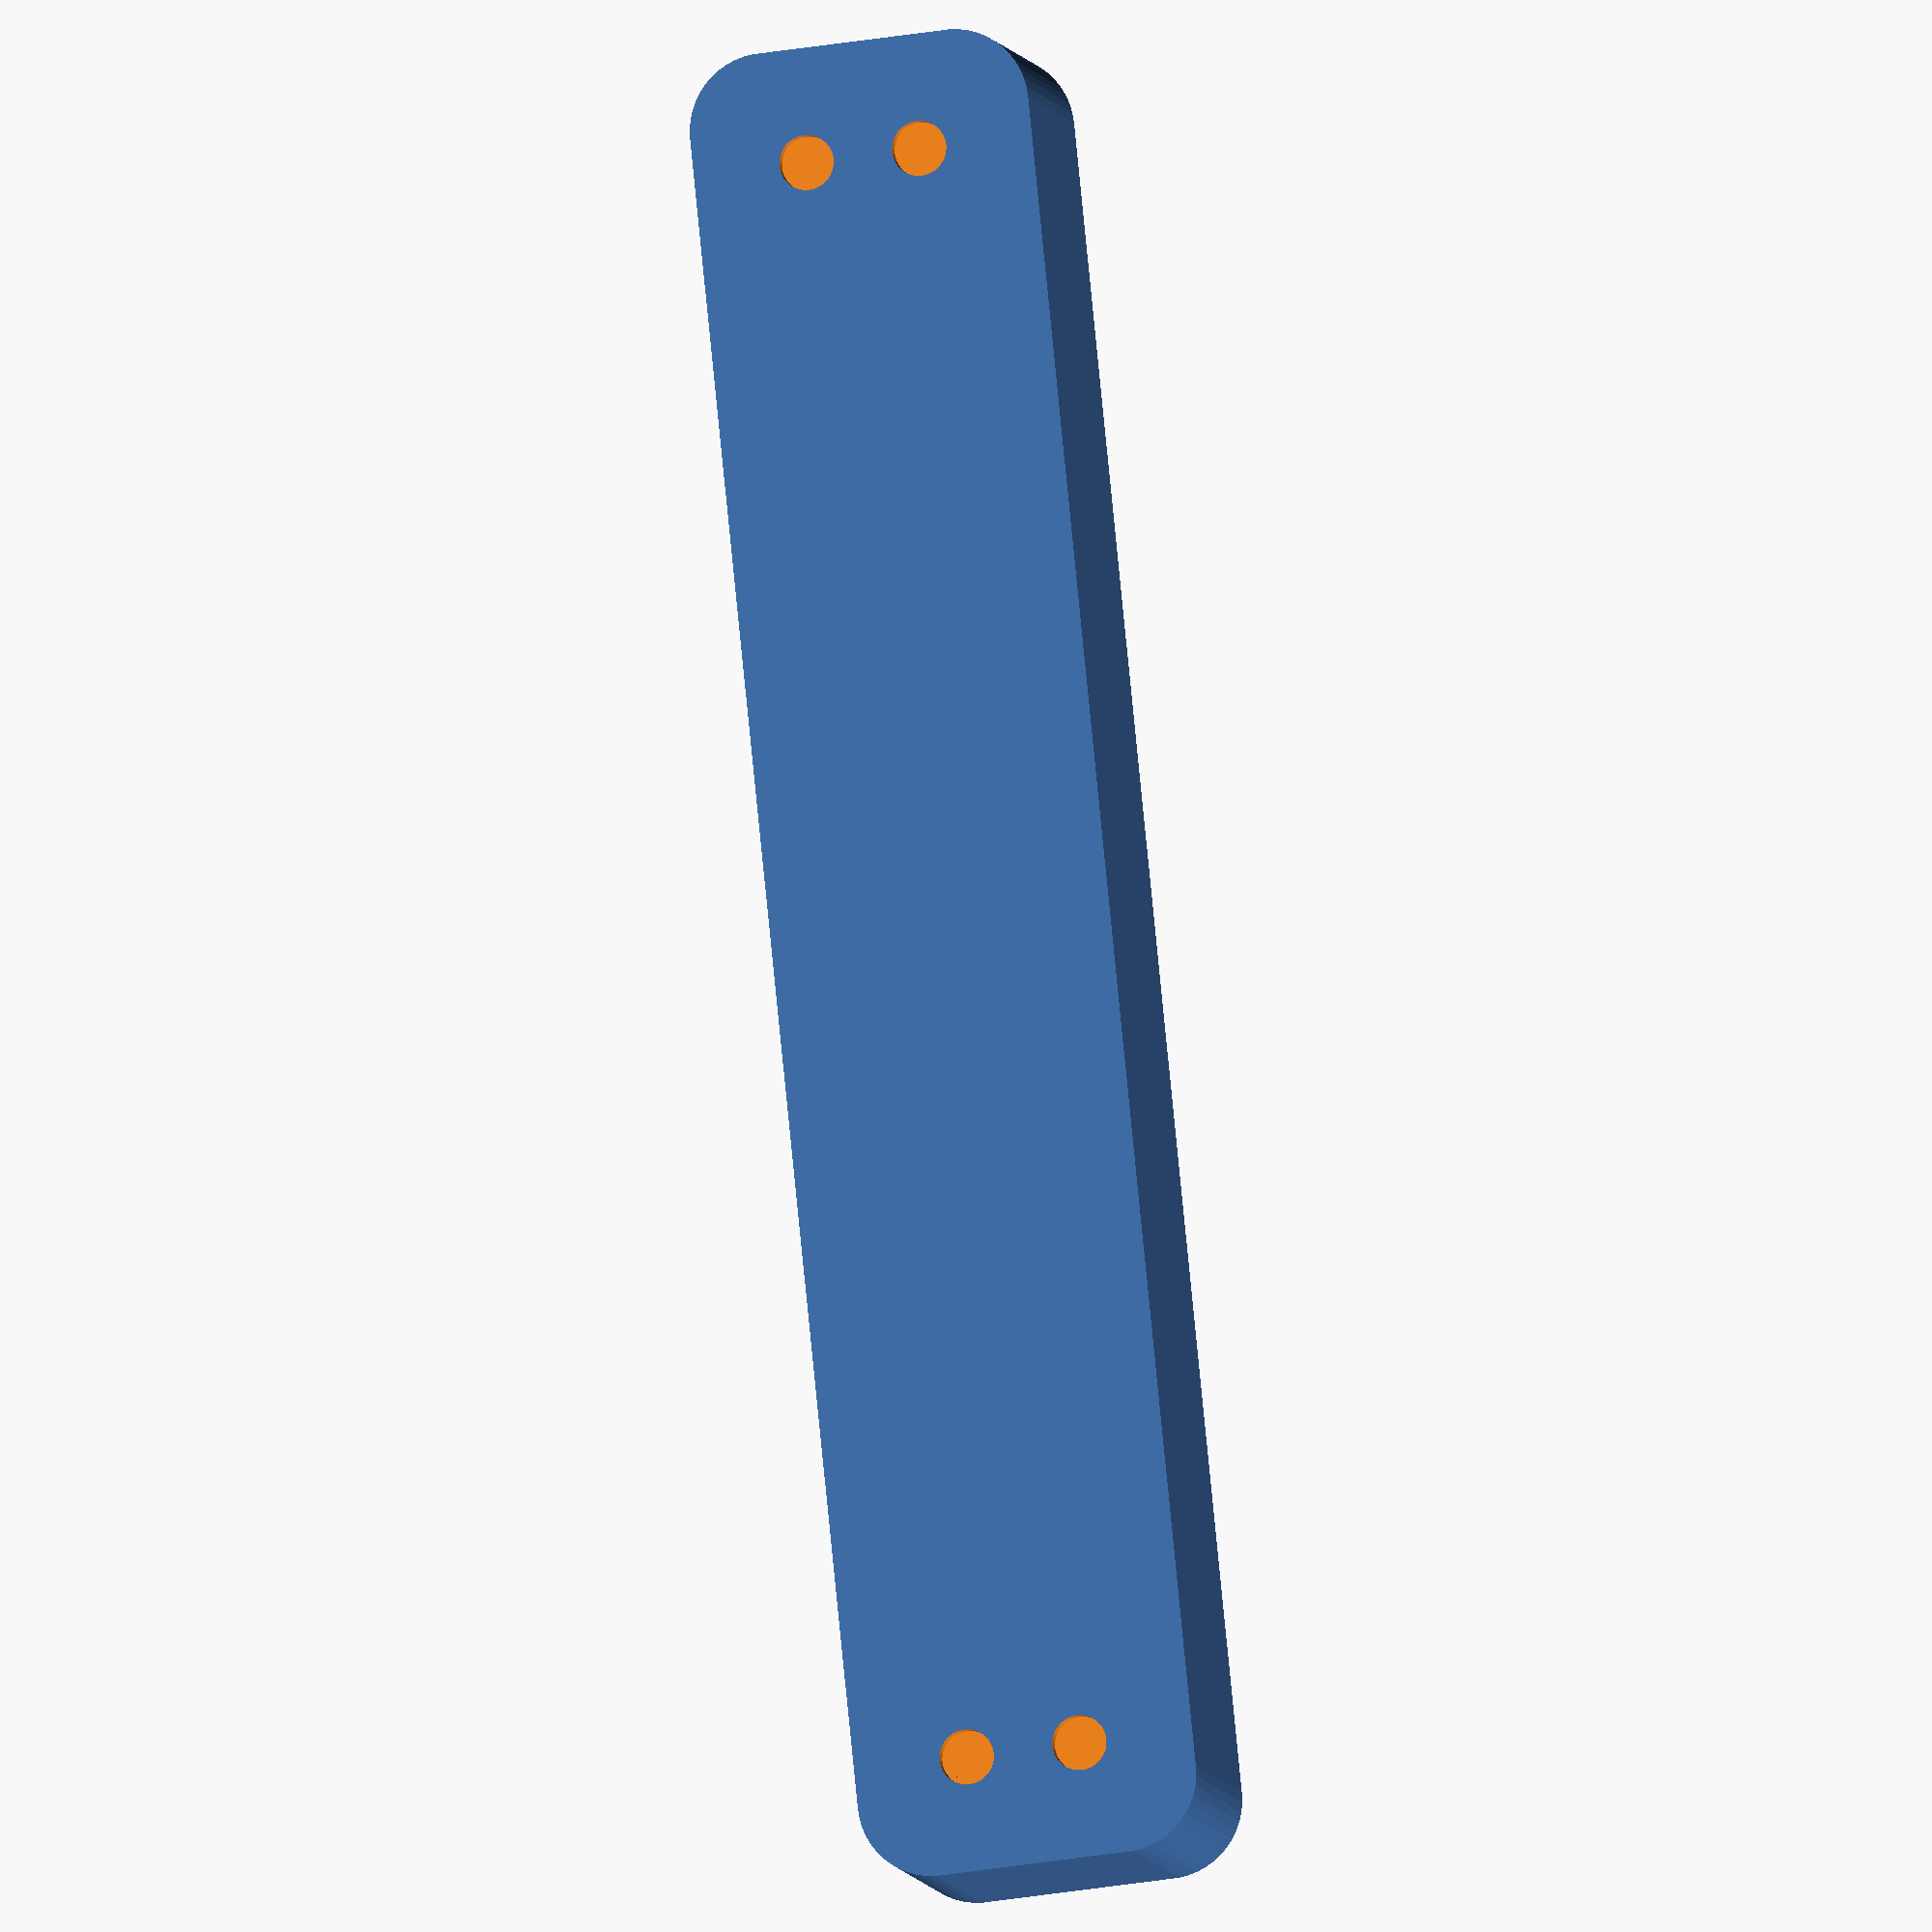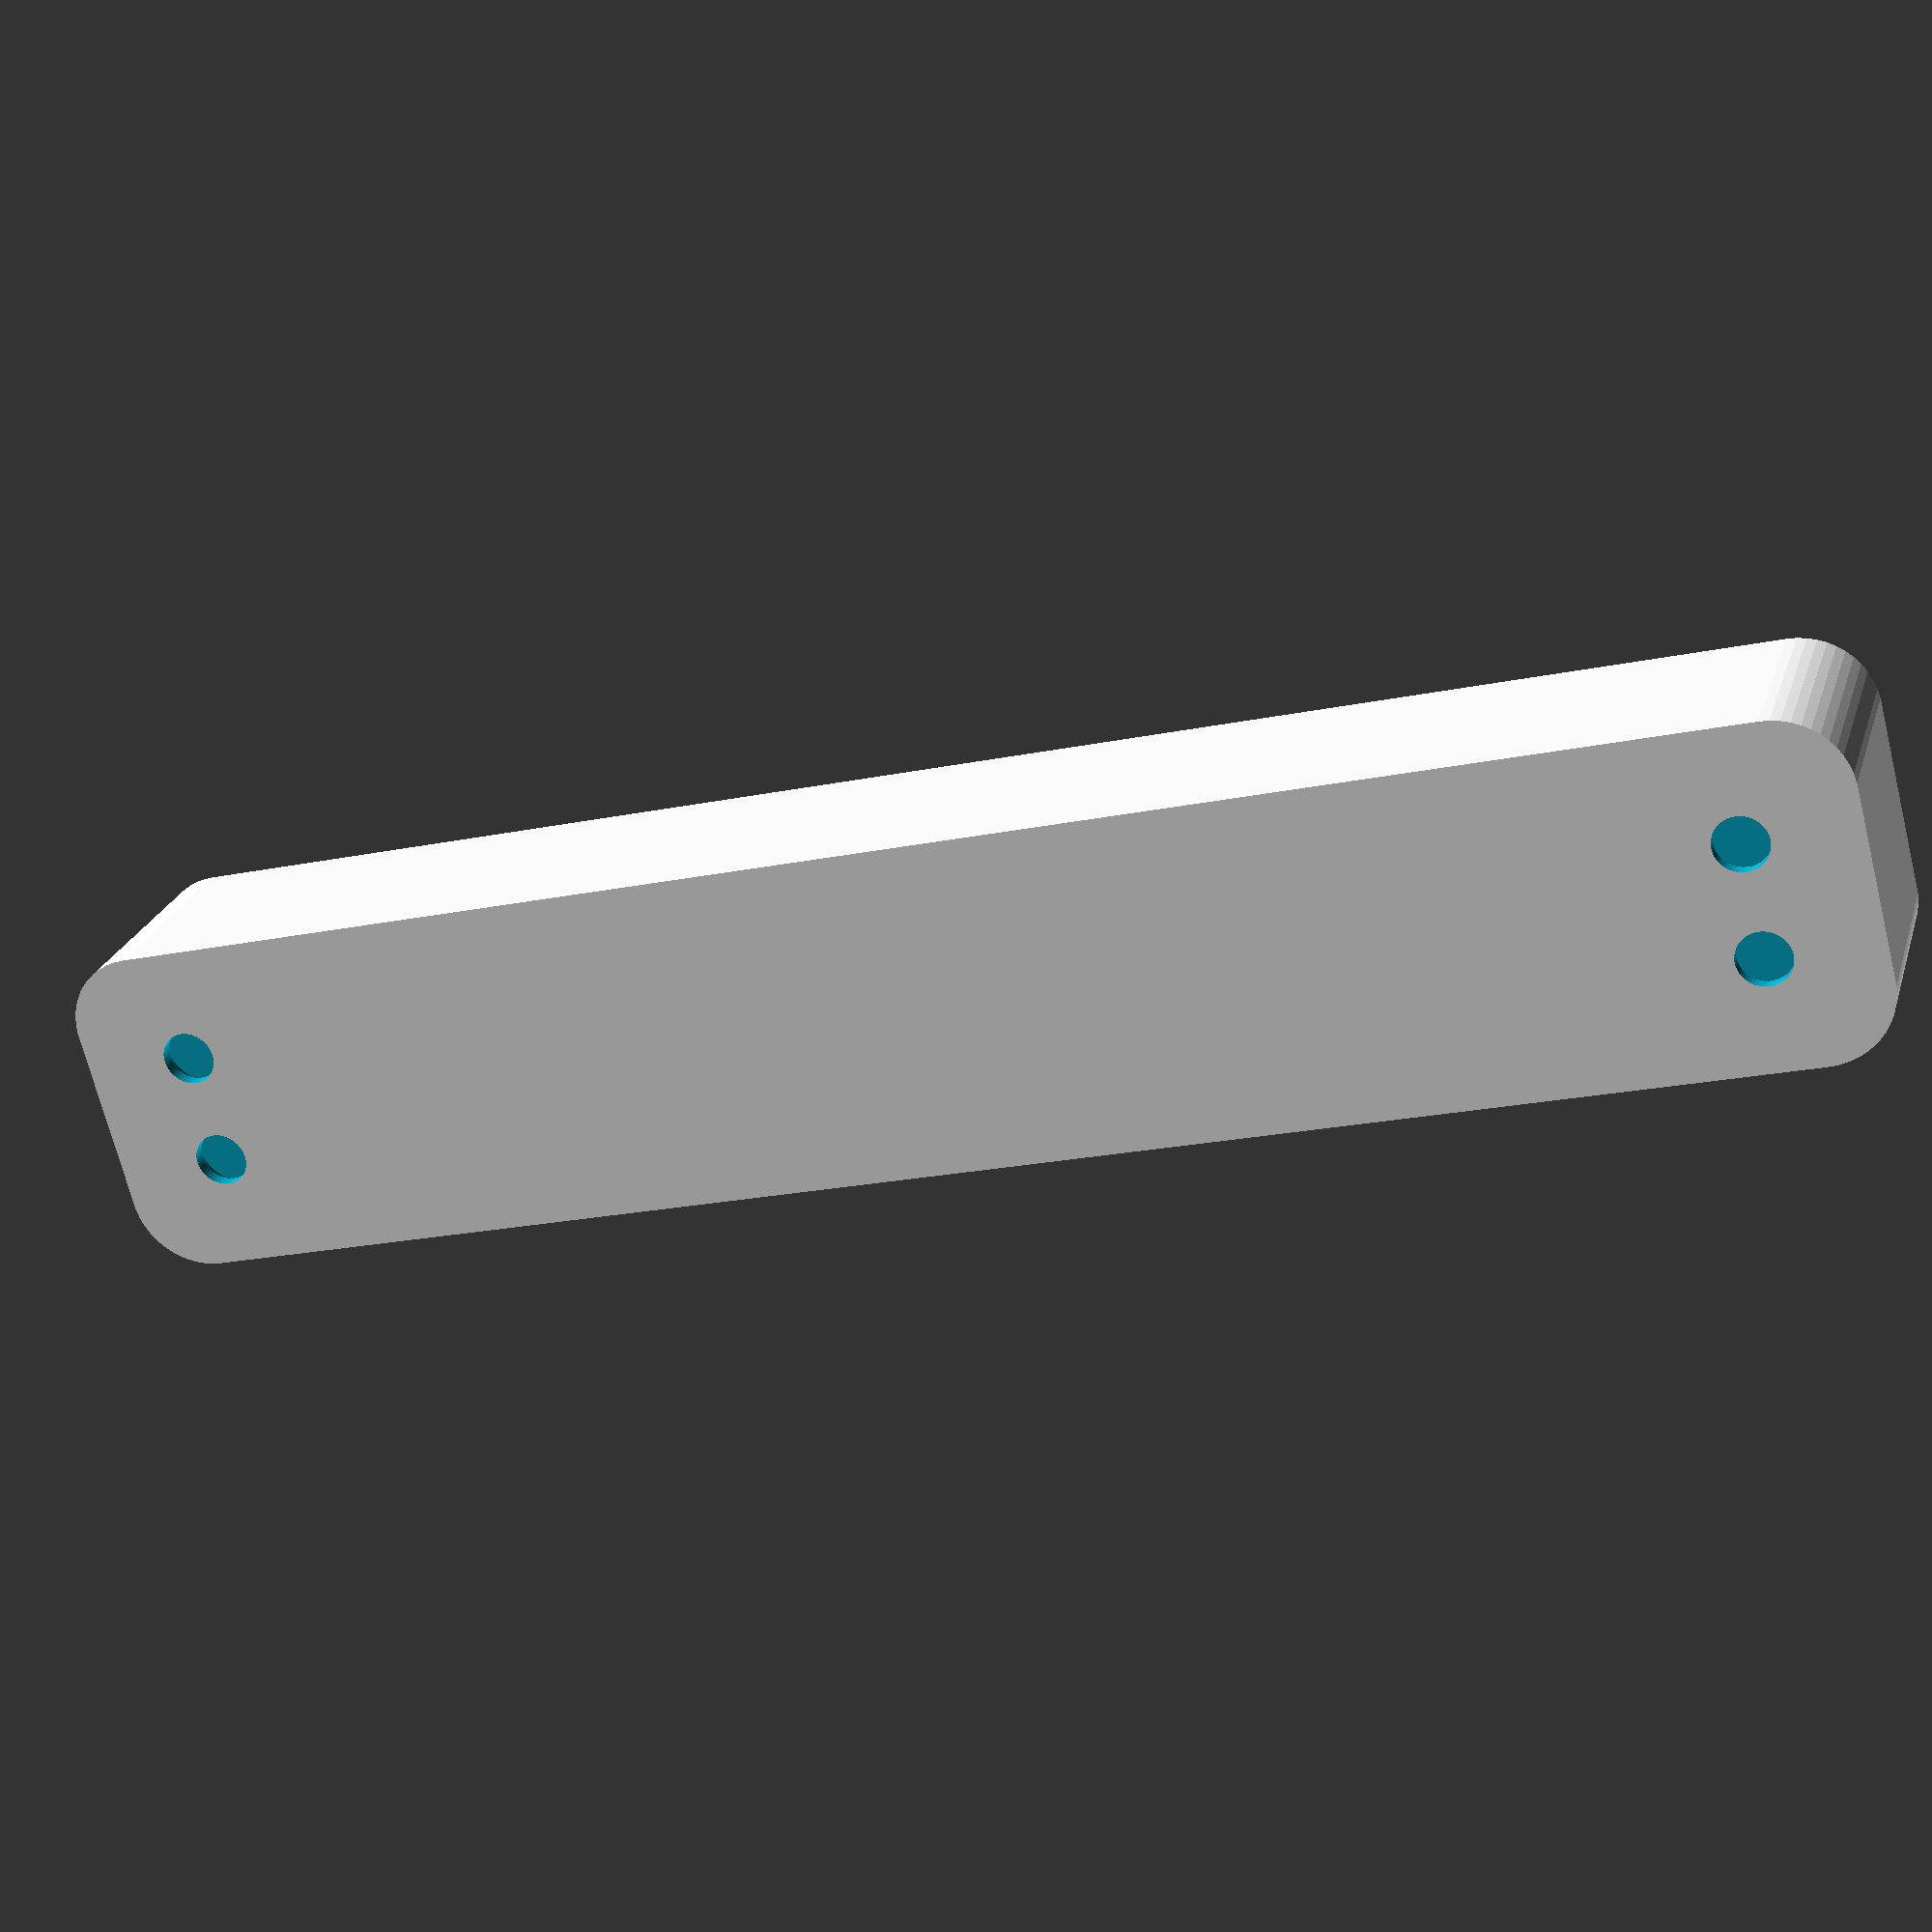
<openscad>
$fn = 50;


difference() {
	union() {
		hull() {
			translate(v = [-6.2500000000, 55.0000000000, 0]) {
				cylinder(h = 15, r = 5);
			}
			translate(v = [6.2500000000, 55.0000000000, 0]) {
				cylinder(h = 15, r = 5);
			}
			translate(v = [-6.2500000000, -55.0000000000, 0]) {
				cylinder(h = 15, r = 5);
			}
			translate(v = [6.2500000000, -55.0000000000, 0]) {
				cylinder(h = 15, r = 5);
			}
		}
	}
	union() {
		translate(v = [-3.7500000000, -52.5000000000, 2]) {
			rotate(a = [0, 0, 0]) {
				difference() {
					union() {
						translate(v = [0, 0, -1.7000000000]) {
							cylinder(h = 1.7000000000, r1 = 1.5000000000, r2 = 2.4000000000);
						}
						translate(v = [0, 0, -6.0000000000]) {
							cylinder(h = 6, r = 1.5000000000);
						}
						translate(v = [0, 0, -6.0000000000]) {
							cylinder(h = 6, r = 1.8000000000);
						}
						translate(v = [0, 0, -6.0000000000]) {
							cylinder(h = 6, r = 1.5000000000);
						}
					}
					union();
				}
			}
		}
		translate(v = [3.7500000000, -52.5000000000, 2]) {
			rotate(a = [0, 0, 0]) {
				difference() {
					union() {
						translate(v = [0, 0, -1.7000000000]) {
							cylinder(h = 1.7000000000, r1 = 1.5000000000, r2 = 2.4000000000);
						}
						translate(v = [0, 0, -6.0000000000]) {
							cylinder(h = 6, r = 1.5000000000);
						}
						translate(v = [0, 0, -6.0000000000]) {
							cylinder(h = 6, r = 1.8000000000);
						}
						translate(v = [0, 0, -6.0000000000]) {
							cylinder(h = 6, r = 1.5000000000);
						}
					}
					union();
				}
			}
		}
		translate(v = [-3.7500000000, 52.5000000000, 2]) {
			rotate(a = [0, 0, 0]) {
				difference() {
					union() {
						translate(v = [0, 0, -1.7000000000]) {
							cylinder(h = 1.7000000000, r1 = 1.5000000000, r2 = 2.4000000000);
						}
						translate(v = [0, 0, -6.0000000000]) {
							cylinder(h = 6, r = 1.5000000000);
						}
						translate(v = [0, 0, -6.0000000000]) {
							cylinder(h = 6, r = 1.8000000000);
						}
						translate(v = [0, 0, -6.0000000000]) {
							cylinder(h = 6, r = 1.5000000000);
						}
					}
					union();
				}
			}
		}
		translate(v = [3.7500000000, 52.5000000000, 2]) {
			rotate(a = [0, 0, 0]) {
				difference() {
					union() {
						translate(v = [0, 0, -1.7000000000]) {
							cylinder(h = 1.7000000000, r1 = 1.5000000000, r2 = 2.4000000000);
						}
						translate(v = [0, 0, -6.0000000000]) {
							cylinder(h = 6, r = 1.5000000000);
						}
						translate(v = [0, 0, -6.0000000000]) {
							cylinder(h = 6, r = 1.8000000000);
						}
						translate(v = [0, 0, -6.0000000000]) {
							cylinder(h = 6, r = 1.5000000000);
						}
					}
					union();
				}
			}
		}
		translate(v = [0, 0, 3]) {
			hull() {
				union() {
					translate(v = [-5.7500000000, 54.5000000000, 4]) {
						cylinder(h = 27, r = 4);
					}
					translate(v = [-5.7500000000, 54.5000000000, 4]) {
						sphere(r = 4);
					}
					translate(v = [-5.7500000000, 54.5000000000, 31]) {
						sphere(r = 4);
					}
				}
				union() {
					translate(v = [5.7500000000, 54.5000000000, 4]) {
						cylinder(h = 27, r = 4);
					}
					translate(v = [5.7500000000, 54.5000000000, 4]) {
						sphere(r = 4);
					}
					translate(v = [5.7500000000, 54.5000000000, 31]) {
						sphere(r = 4);
					}
				}
				union() {
					translate(v = [-5.7500000000, -54.5000000000, 4]) {
						cylinder(h = 27, r = 4);
					}
					translate(v = [-5.7500000000, -54.5000000000, 4]) {
						sphere(r = 4);
					}
					translate(v = [-5.7500000000, -54.5000000000, 31]) {
						sphere(r = 4);
					}
				}
				union() {
					translate(v = [5.7500000000, -54.5000000000, 4]) {
						cylinder(h = 27, r = 4);
					}
					translate(v = [5.7500000000, -54.5000000000, 4]) {
						sphere(r = 4);
					}
					translate(v = [5.7500000000, -54.5000000000, 31]) {
						sphere(r = 4);
					}
				}
			}
		}
	}
}
</openscad>
<views>
elev=186.8 azim=5.8 roll=348.5 proj=o view=wireframe
elev=156.5 azim=104.4 roll=345.0 proj=p view=solid
</views>
